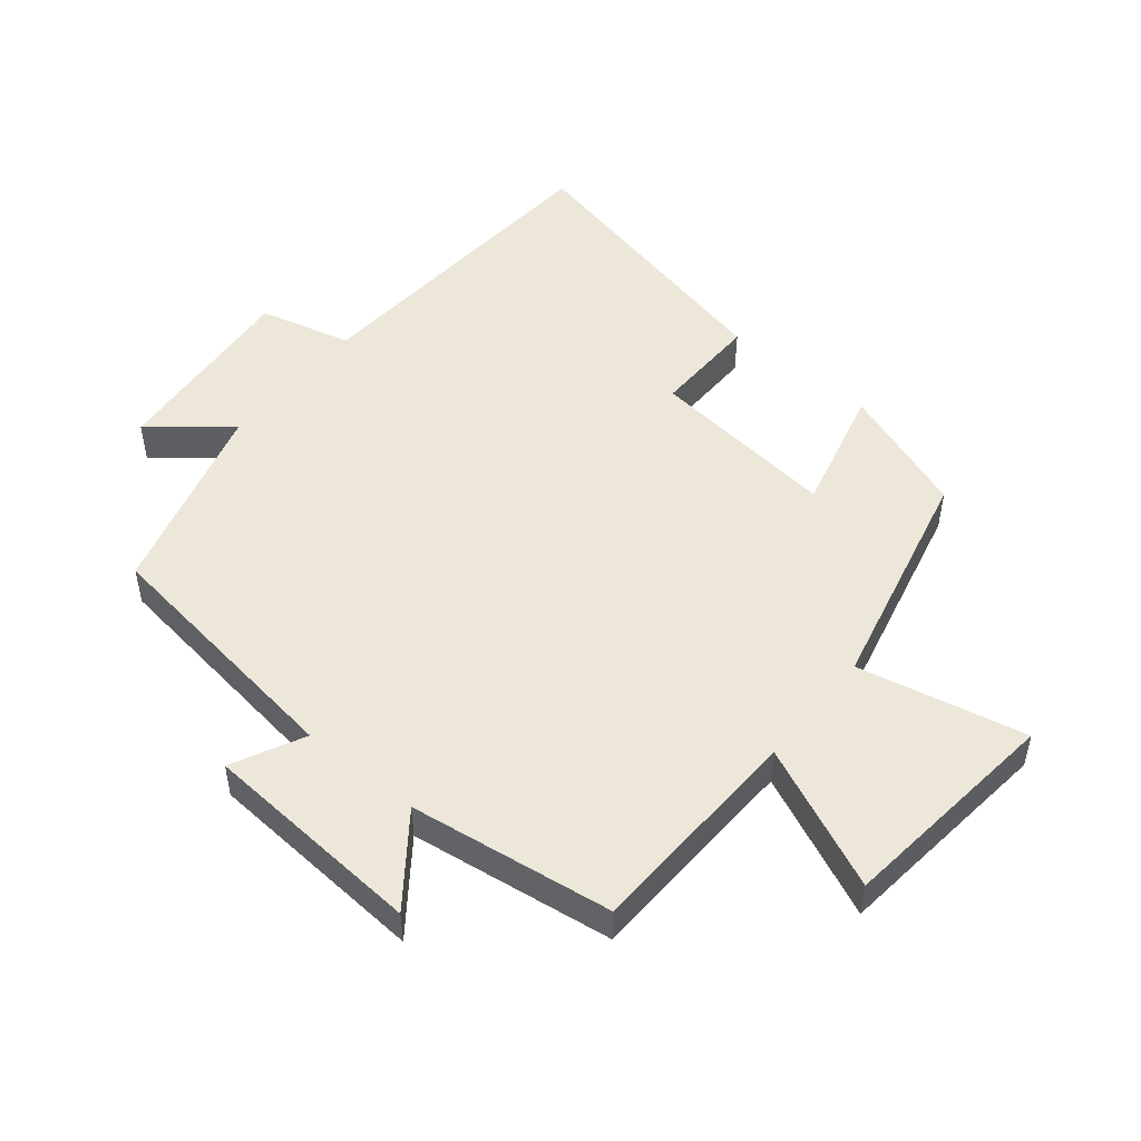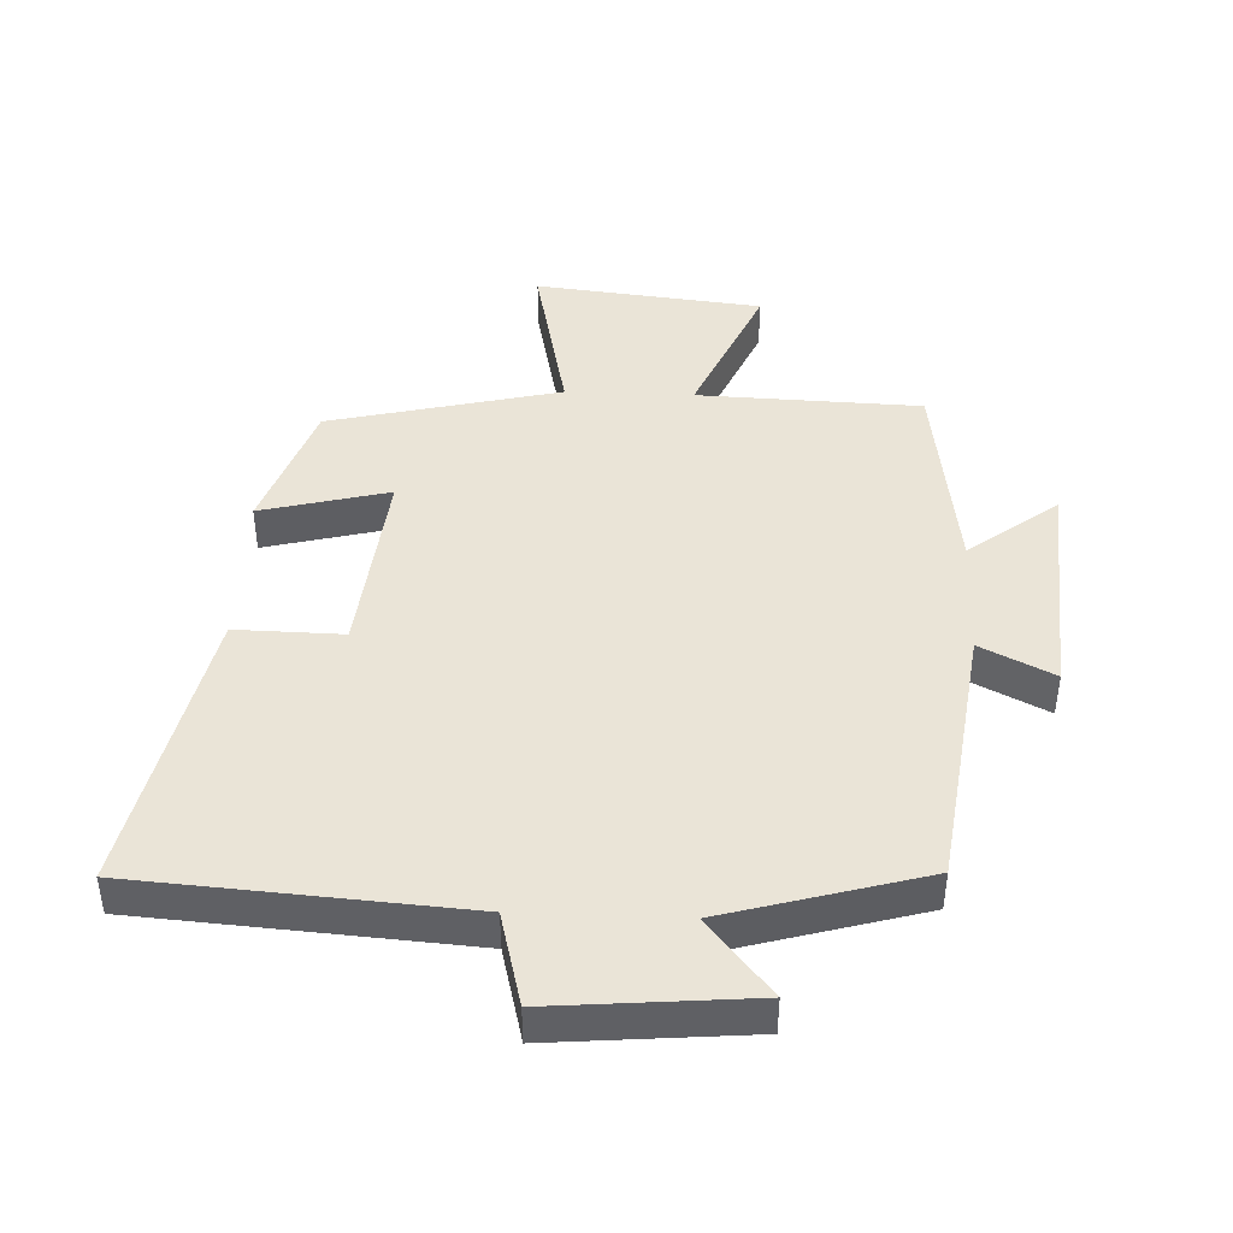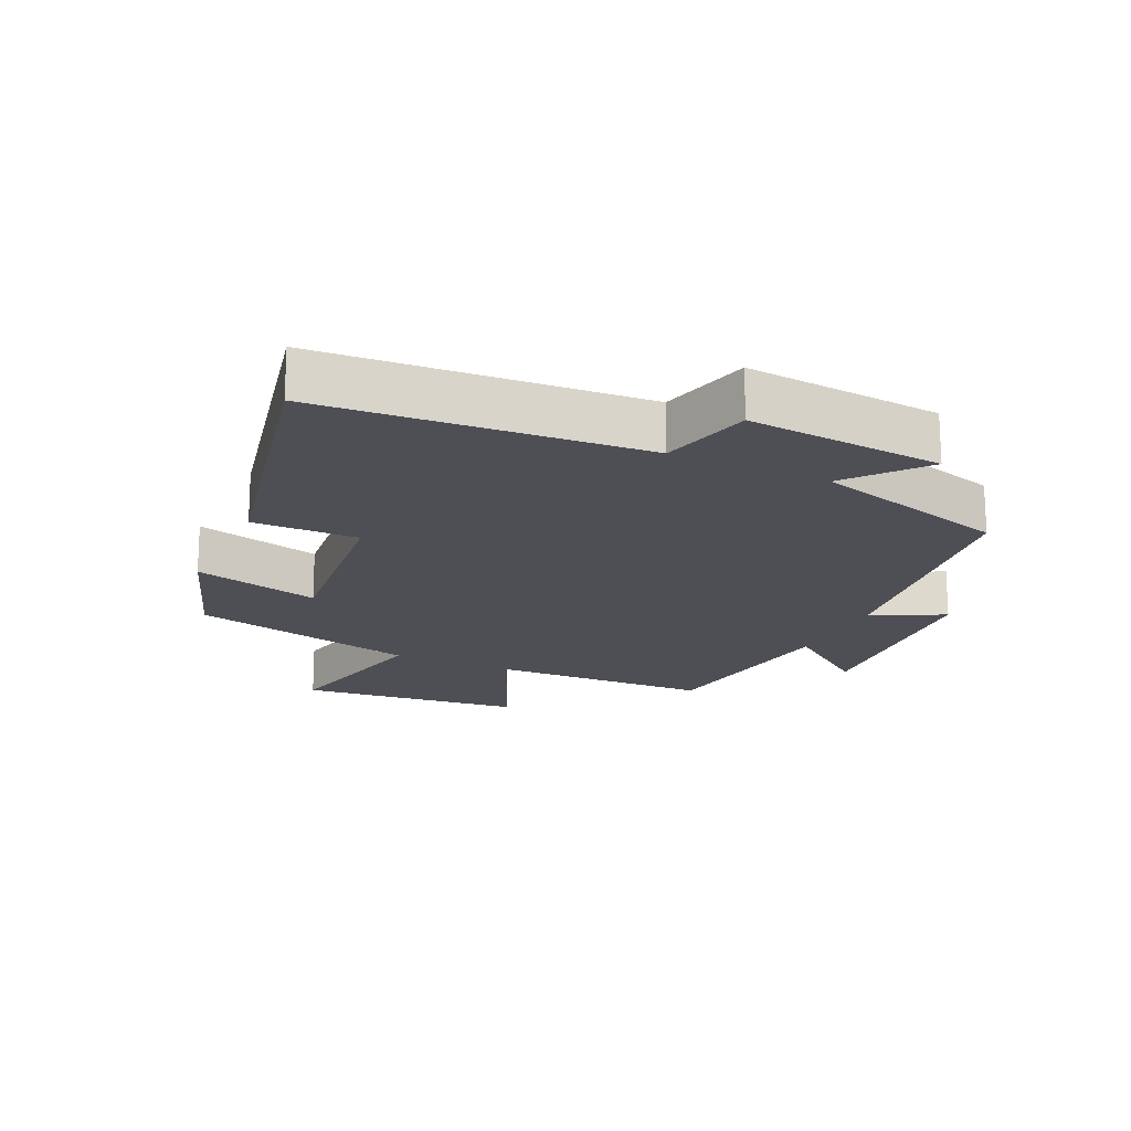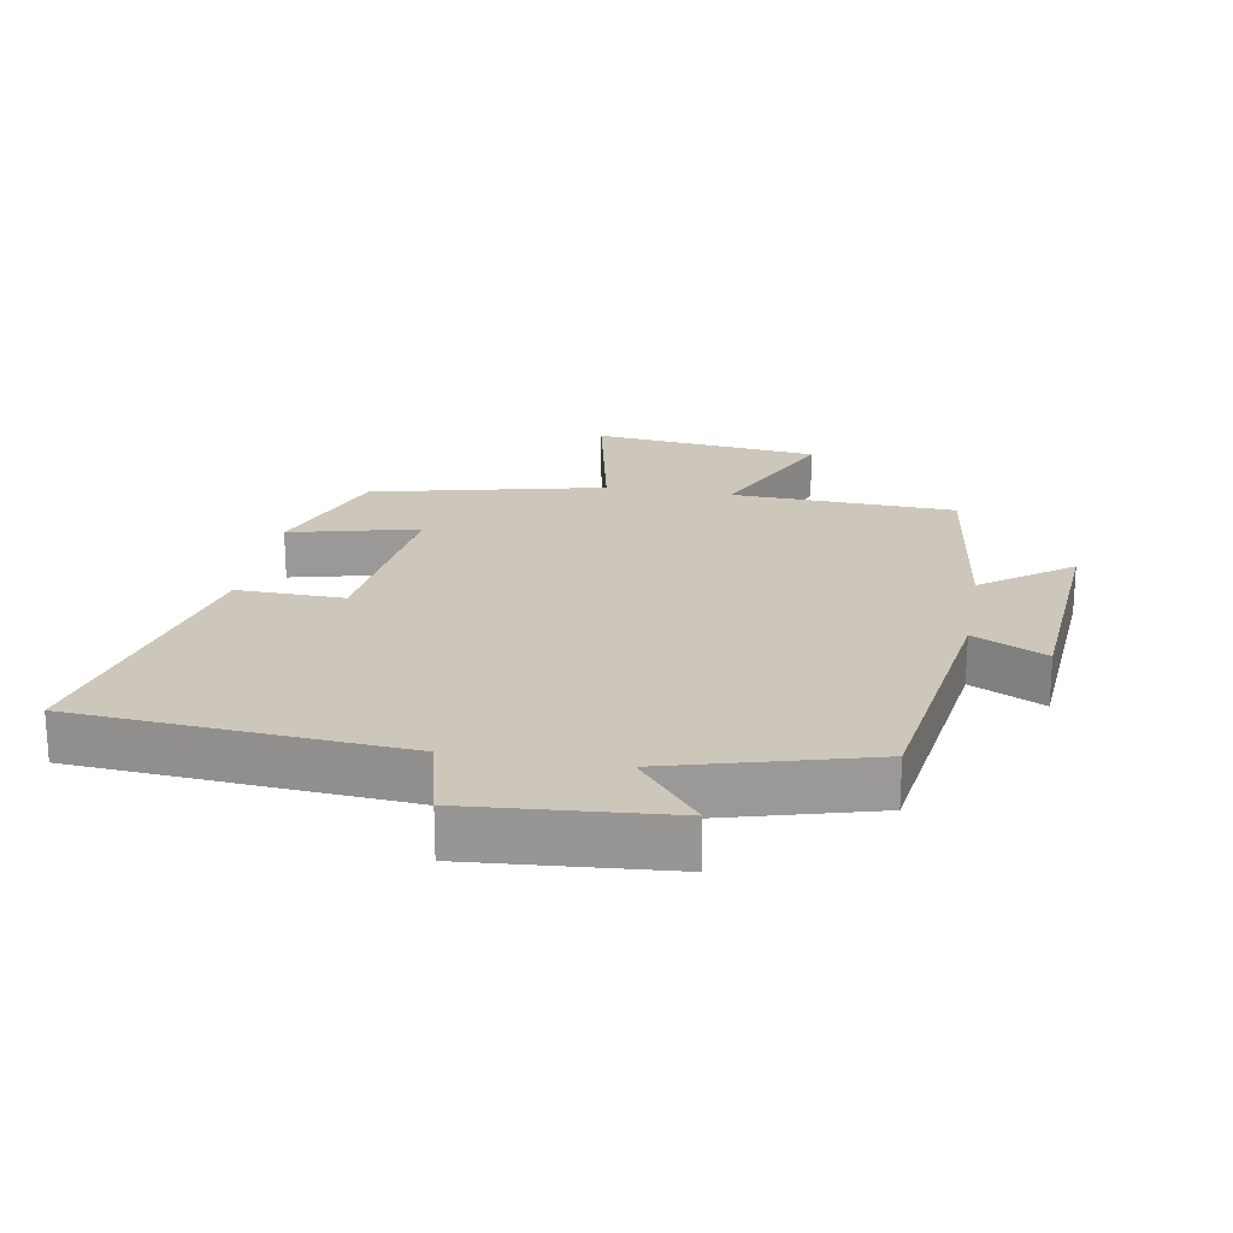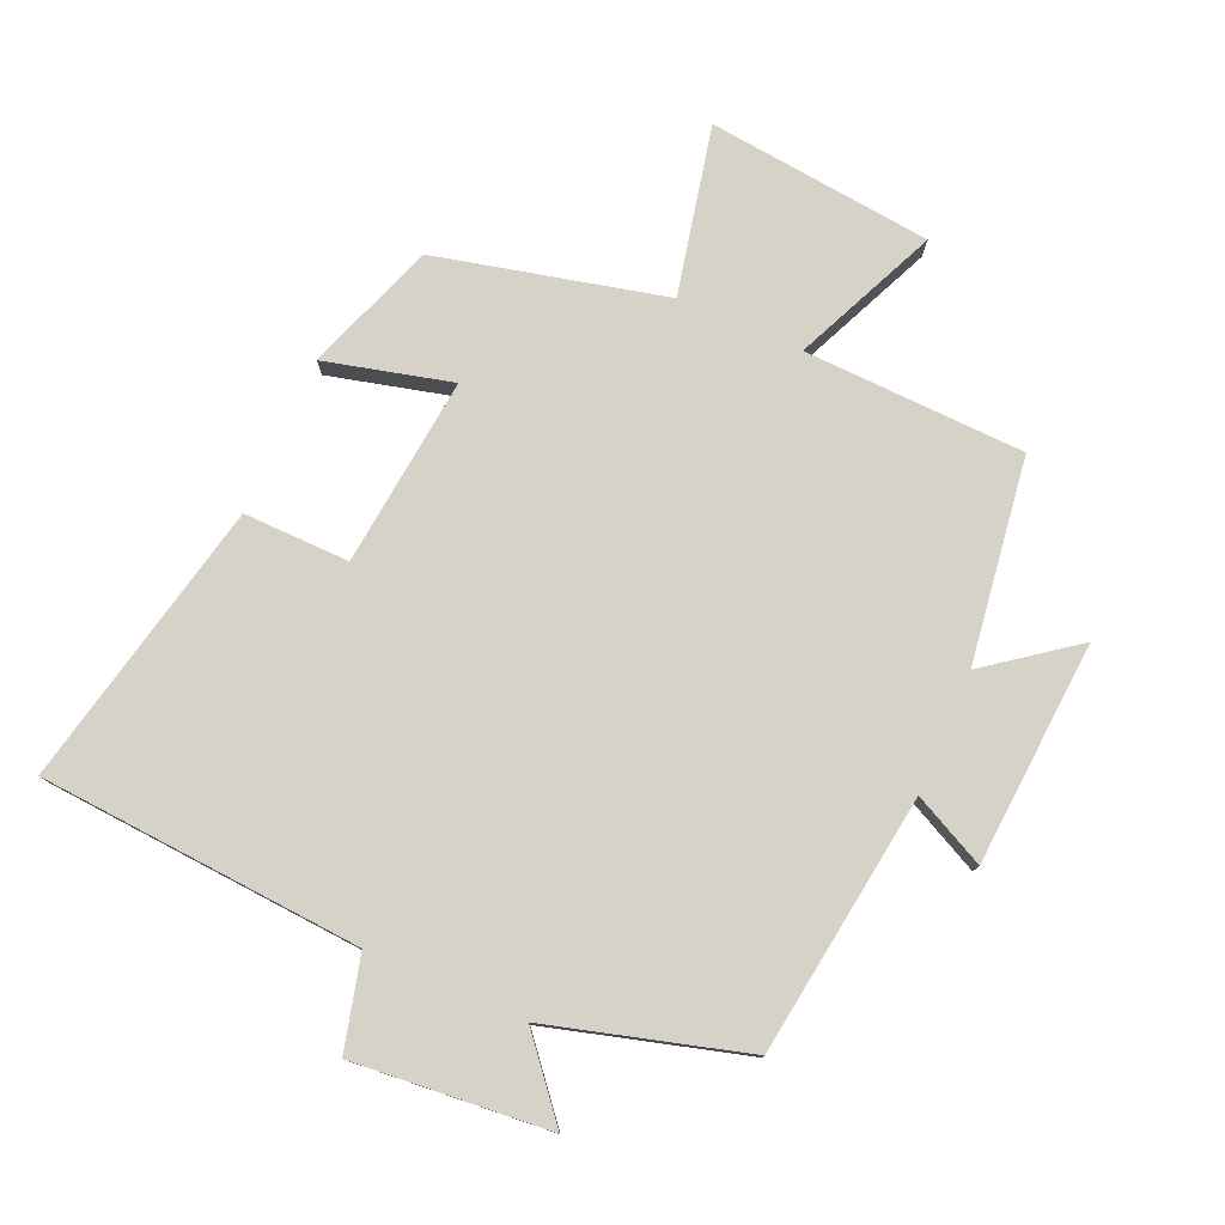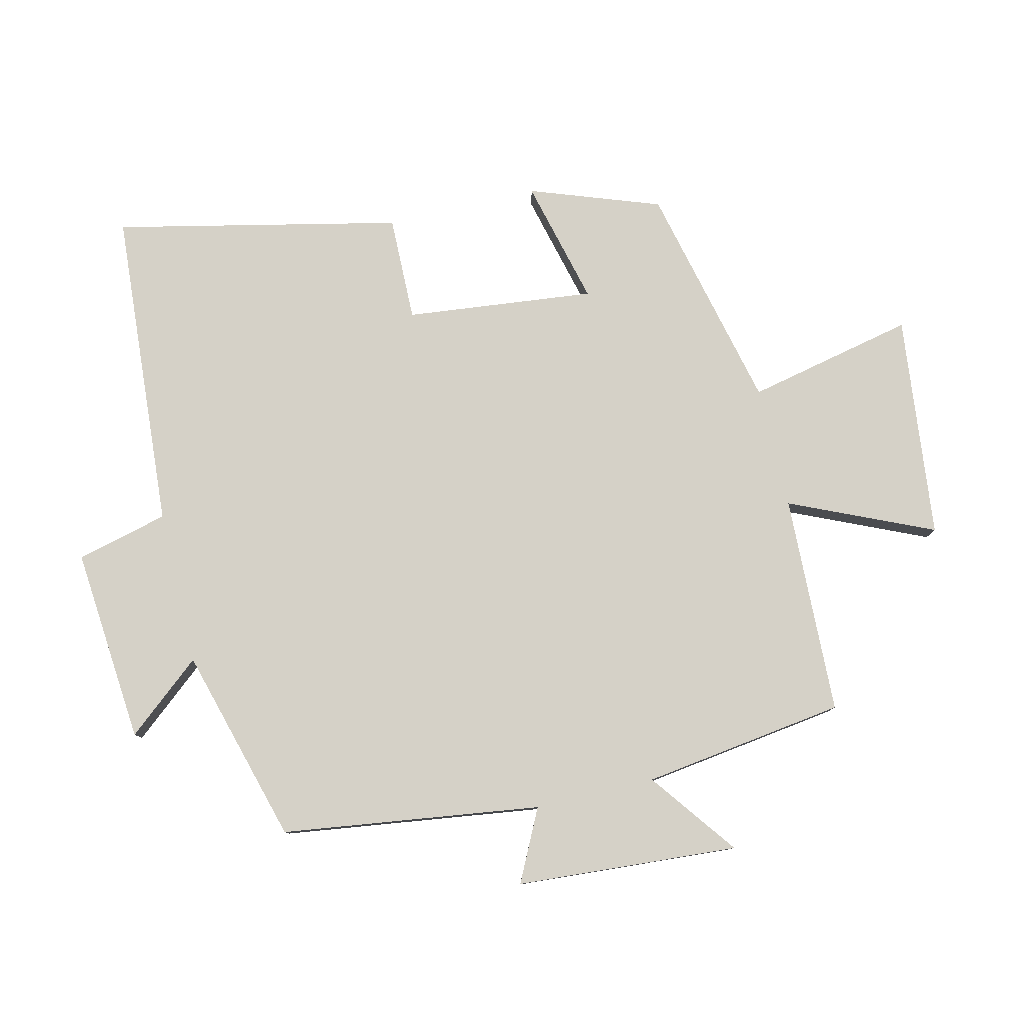
<metadata>
{"format":"obj","ext":"obj","renderer":"f3d","projection":"perspective","resolution":1024,"background":"white","views":[{"elev":50.2,"azim":129.3,"up":"+Y"},{"elev":43.8,"azim":2.3,"up":"+Y"},{"elev":-18.4,"azim":-25.0,"up":"+Y"},{"elev":21.3,"azim":10.2,"up":"+Y"},{"elev":78.1,"azim":23.6,"up":"+Y"},{"elev":79.7,"azim":76.6,"up":"+Y"}]}
</metadata>
<code>
v 0.445 0.07 0.415
v 0.5 0.07 0.014
v 0.611 0.07 0.069
v 0.635 0.07 -0.275
v 0.5 0.07 -0.174
v 0.456 0.07 -0.488
v 0.116 0.07 -0.5
v 0.214 0.07 -0.721
v -0.132 0.07 -0.759
v -0.076 0.07 -0.5
v -0.428 0.07 -0.417
v -0.5 0.07 -0.216
v -0.305 0.07 -0.265
v -0.337 0.07 0.027
v -0.5 0.07 0.024
v -0.597 0.07 0.464
v -0.1 0.07 0.5
v -0.064 0.07 0.642
v 0.238 0.07 0.616
v 0.142 0.07 0.5
v 0.445 0 0.415
v 0.5 0 0.014
v 0.611 0 0.069
v 0.635 0 -0.275
v 0.5 0 -0.174
v 0.456 0 -0.488
v 0.116 0 -0.5
v 0.214 0 -0.721
v -0.132 0 -0.759
v -0.076 0 -0.5
v -0.428 0 -0.417
v -0.5 0 -0.216
v -0.305 0 -0.265
v -0.337 0 0.027
v -0.5 0 0.024
v -0.597 0 0.464
v -0.1 0 0.5
v -0.064 0 0.642
v 0.238 0 0.616
v 0.142 0 0.5
f 17 18 19 20
f 17 20 1
f 16 17 1
f 15 16 1
f 14 15 1
f 13 14 1 2
f 10 11 12 13
f 10 13 2
f 7 8 9 10
f 7 10 2
f 6 7 2
f 5 6 2
f 2 3 4 5
f 40 39 38 37
f 21 40 37
f 21 37 36
f 21 36 35
f 21 35 34
f 22 21 34 33
f 33 32 31 30
f 22 33 30
f 30 29 28 27
f 22 30 27
f 22 27 26
f 22 26 25
f 25 24 23 22
f 1 21 22 2
f 2 22 23 3
f 3 23 24 4
f 4 24 25 5
f 5 25 26 6
f 6 26 27 7
f 7 27 28 8
f 8 28 29 9
f 9 29 30 10
f 10 30 31 11
f 11 31 32 12
f 12 32 33 13
f 13 33 34 14
f 14 34 35 15
f 15 35 36 16
f 16 36 37 17
f 17 37 38 18
f 18 38 39 19
f 19 39 40 20
f 20 40 21 1

</code>
